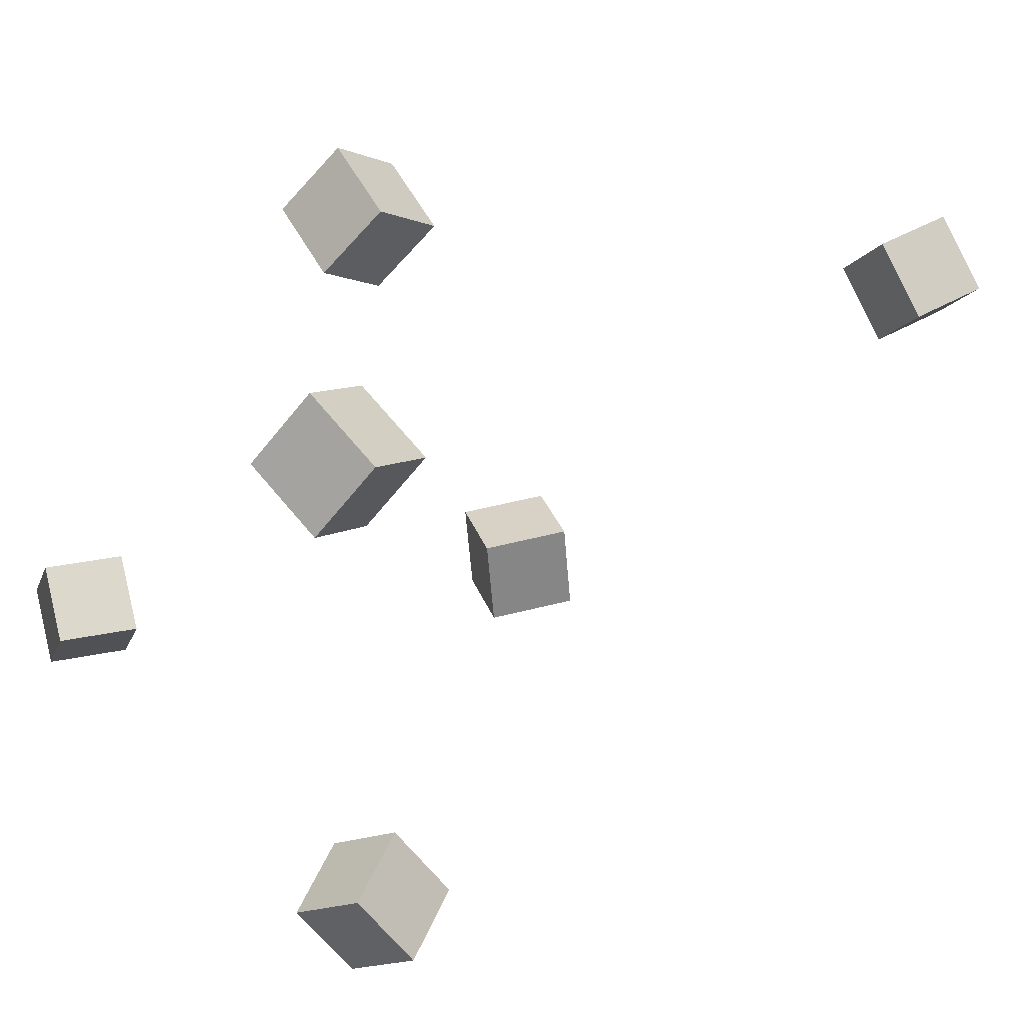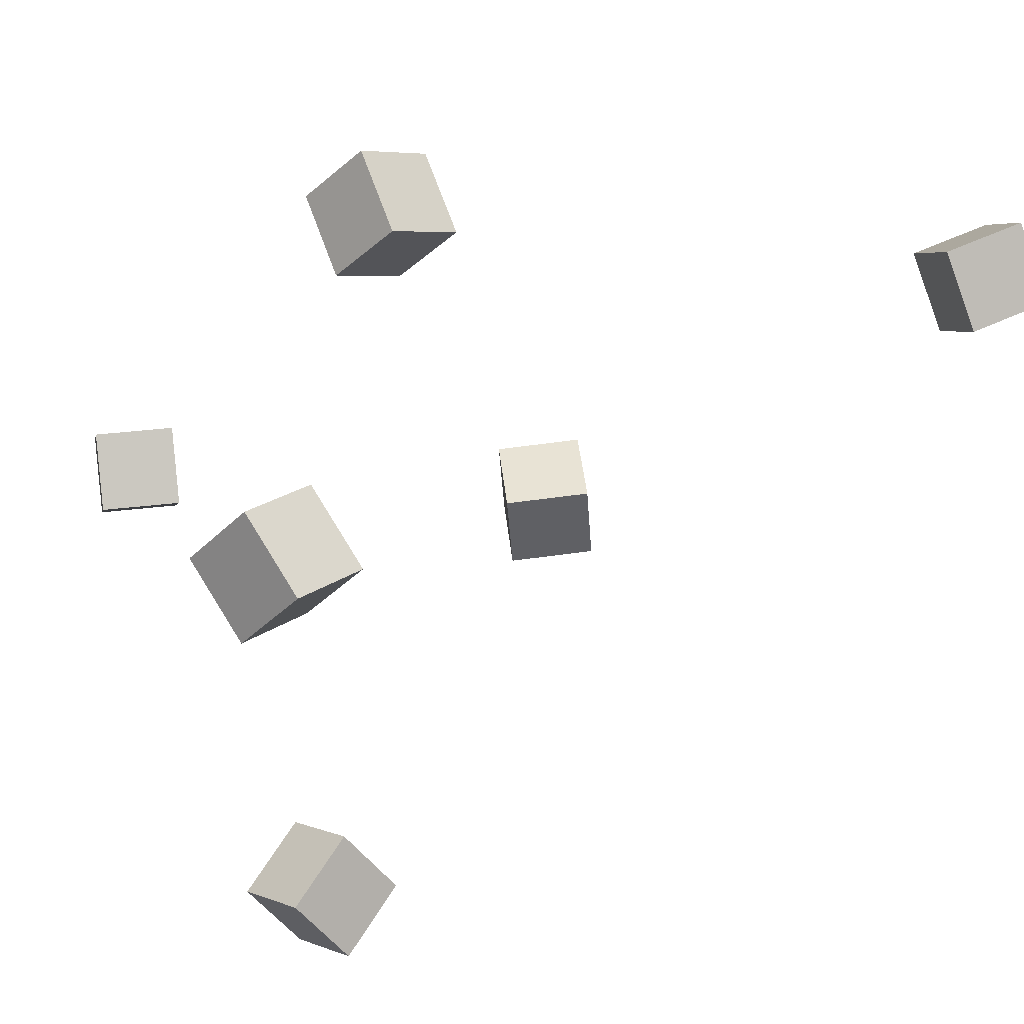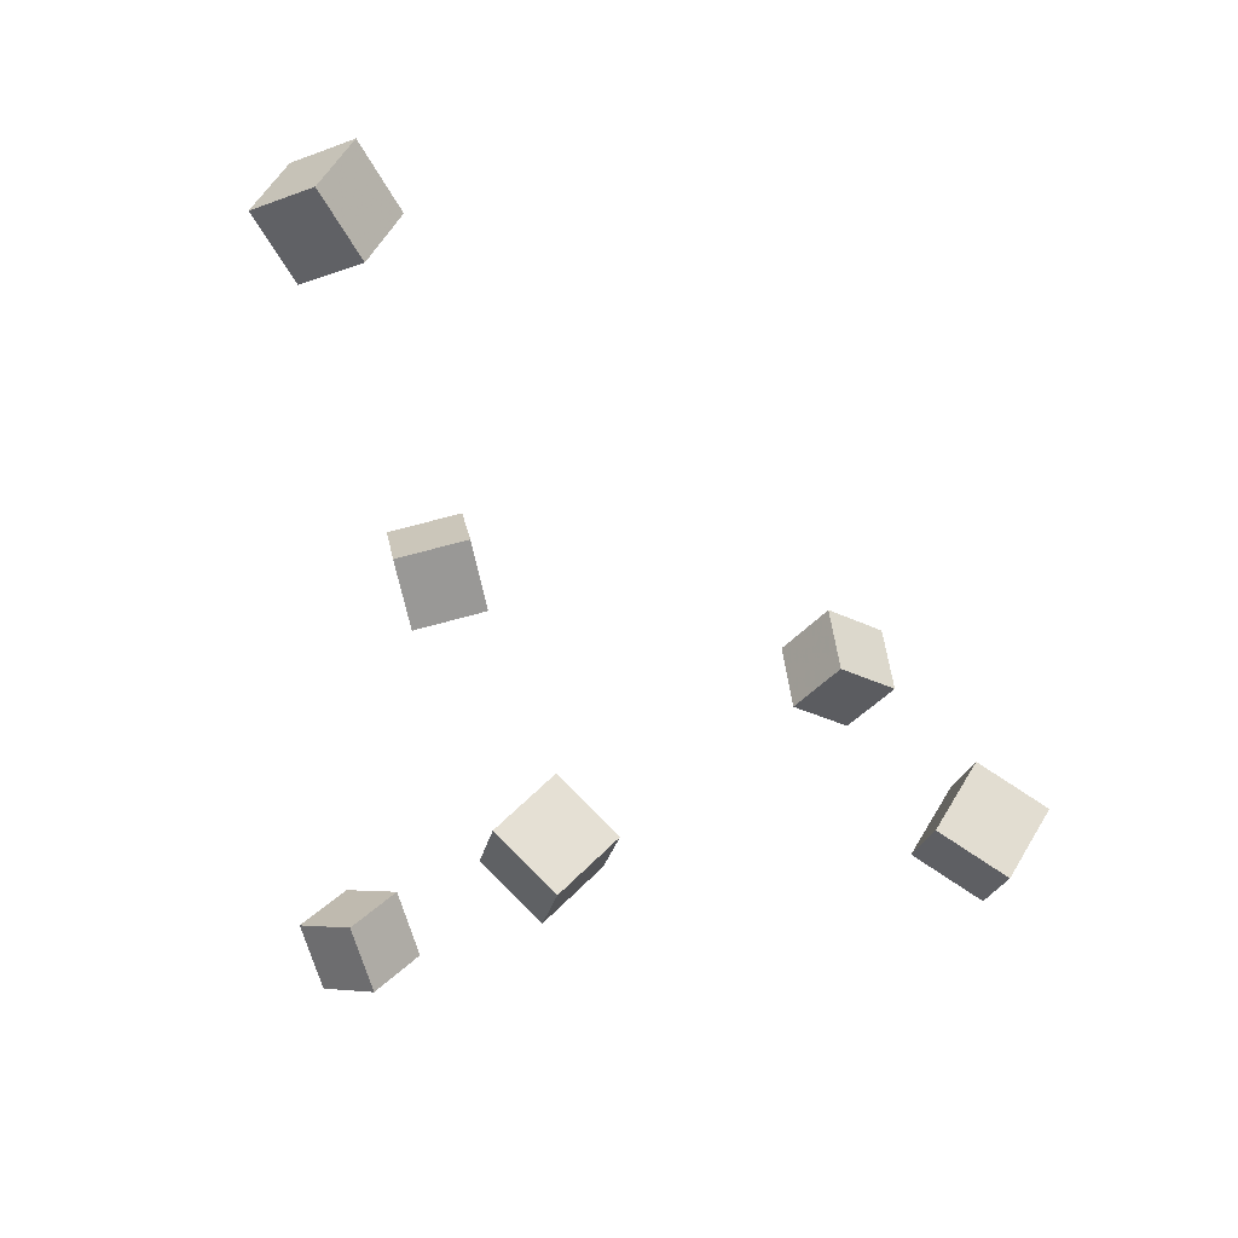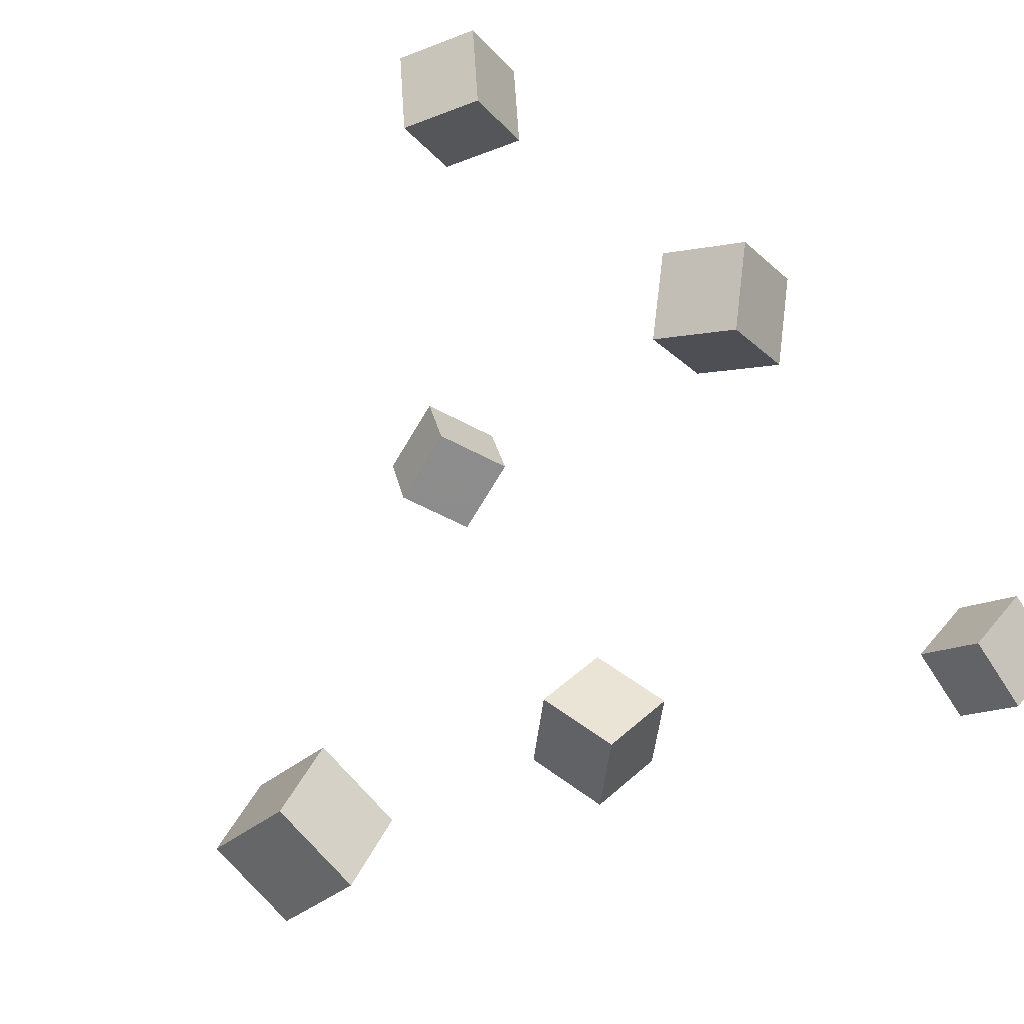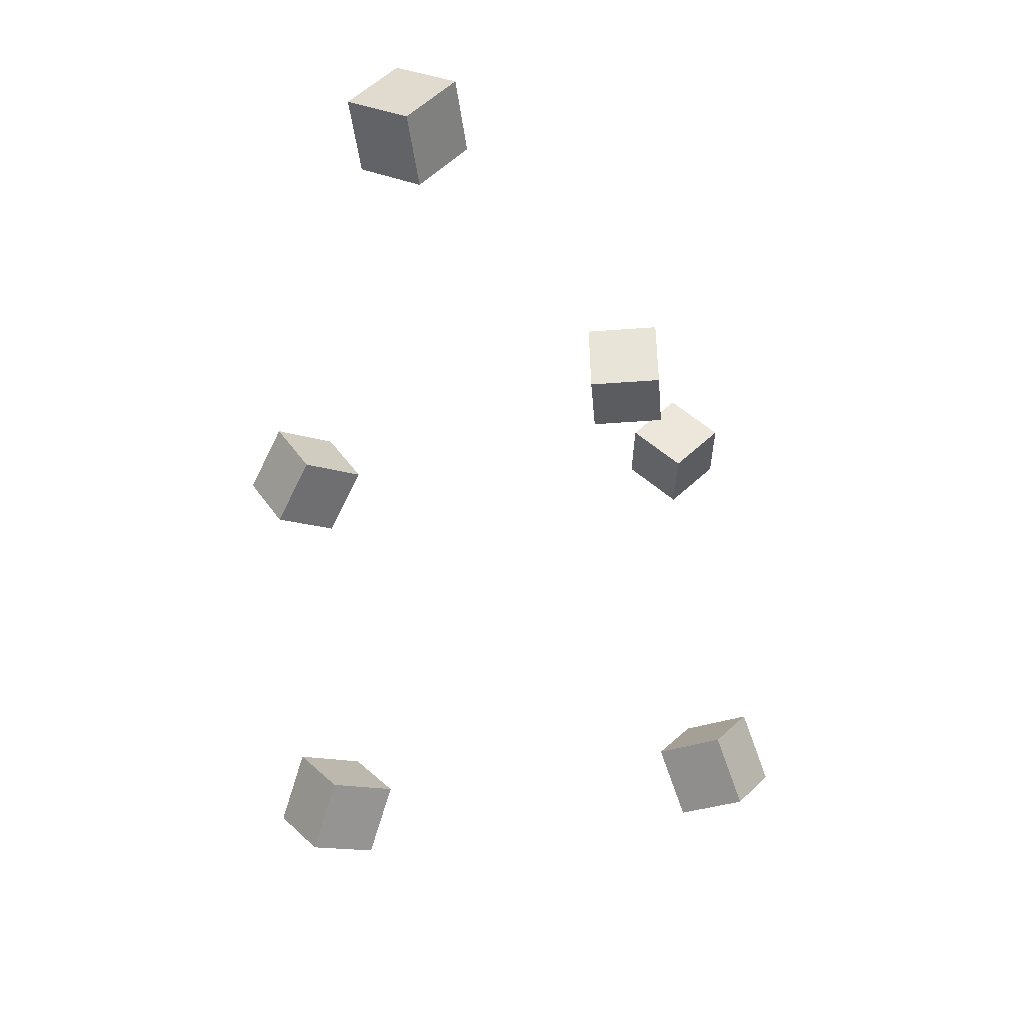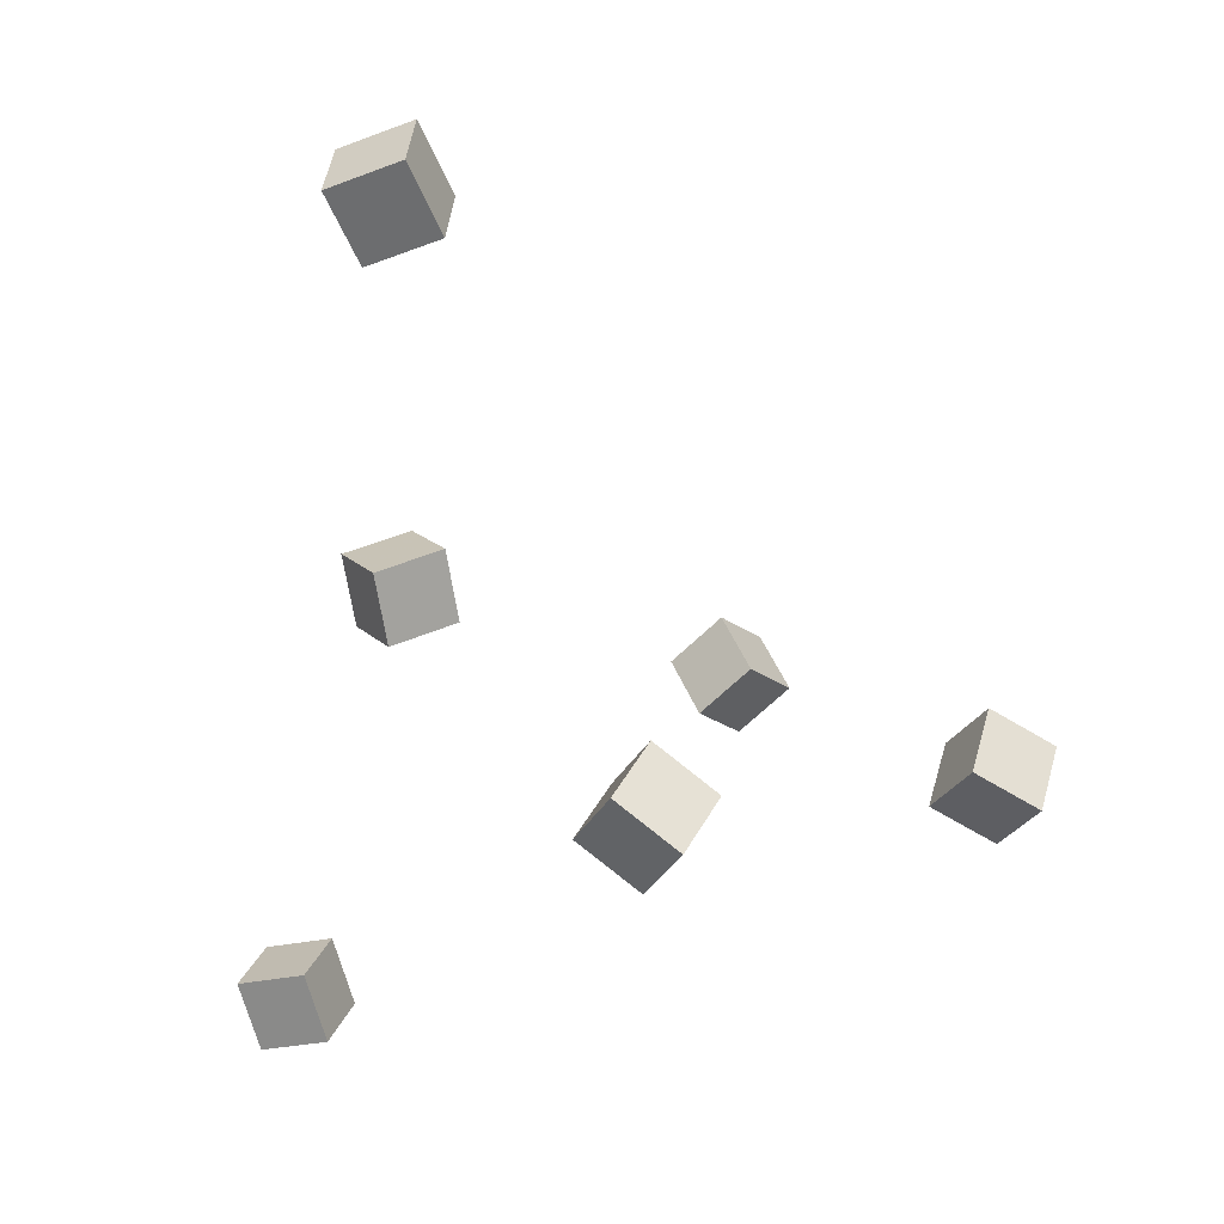
<metadata>
{"format":"obj","ext":"obj","renderer":"f3d","projection":"perspective","resolution":1024,"background":"white","views":[{"elev":33.6,"azim":86.4,"up":"+Z"},{"elev":49.2,"azim":96.8,"up":"+Z"},{"elev":17.2,"azim":-13.7,"up":"+Y"},{"elev":40.2,"azim":-127.3,"up":"+Z"},{"elev":68.8,"azim":83.2,"up":"+Y"},{"elev":11.5,"azim":-33.4,"up":"+Y"}]}
</metadata>
<code>
v -0.08323 0.03002 -0.1286
v -0.08721 0.02624 -0.08032
v -0.1301 0.01932 -0.1333
v -0.1341 0.01554 -0.08503
v -0.09424 0.07707 -0.1258
v -0.09822 0.07329 -0.07754
v -0.1412 0.06637 -0.1305
v -0.1451 0.06259 -0.08225
f 1.0 7.0 5.0
f 1.0 3.0 7.0
f 1.0 4.0 3.0
f 1.0 2.0 4.0
f 3.0 8.0 7.0
f 3.0 4.0 8.0
f 5.0 7.0 8.0
f 5.0 8.0 6.0
f 1.0 5.0 6.0
f 1.0 6.0 2.0
f 2.0 6.0 8.0
f 2.0 8.0 4.0
v 0.1186 -0.0749 0.1205
v 0.1184 -0.04507 0.159
v 0.1499 -0.04524 0.0977
v 0.1497 -0.01541 0.1362
v 0.156 -0.09957 0.1399
v 0.1558 -0.06974 0.1783
v 0.1874 -0.06991 0.117
v 0.1872 -0.04008 0.1555
f 9.0 15.0 13.0
f 9.0 11.0 15.0
f 9.0 12.0 11.0
f 9.0 10.0 12.0
f 11.0 16.0 15.0
f 11.0 12.0 16.0
f 13.0 15.0 16.0
f 13.0 16.0 14.0
f 9.0 13.0 14.0
f 9.0 14.0 10.0
f 10.0 14.0 16.0
f 10.0 16.0 12.0
v -0.2105 0.2529 0.03409
v -0.1788 0.2692 0.06755
v -0.2359 0.2942 0.03794
v -0.2042 0.3106 0.0714
v -0.1835 0.2728 -0.001305
v -0.1517 0.2891 0.03216
v -0.2088 0.3141 0.002541
v -0.1771 0.3304 0.036
f 17.0 23.0 21.0
f 17.0 19.0 23.0
f 17.0 20.0 19.0
f 17.0 18.0 20.0
f 19.0 24.0 23.0
f 19.0 20.0 24.0
f 21.0 23.0 24.0
f 21.0 24.0 22.0
f 17.0 21.0 22.0
f 17.0 22.0 18.0
f 18.0 22.0 24.0
f 18.0 24.0 20.0
v -0.1021 -0.08556 0.1423
v -0.1016 -0.05358 0.1793
v -0.1317 -0.05568 0.1168
v -0.1311 -0.0237 0.1538
v -0.06303 -0.06356 0.1227
v -0.06252 -0.03158 0.1597
v -0.09257 -0.03369 0.09728
v -0.09206 -0.001704 0.1343
f 25.0 31.0 29.0
f 25.0 27.0 31.0
f 25.0 28.0 27.0
f 25.0 26.0 28.0
f 27.0 32.0 31.0
f 27.0 28.0 32.0
f 29.0 31.0 32.0
f 29.0 32.0 30.0
f 25.0 29.0 30.0
f 25.0 30.0 26.0
f 26.0 30.0 32.0
f 26.0 32.0 28.0
v -0.1863 -0.2564 -0.168
v -0.1576 -0.2454 -0.1312
v -0.2003 -0.2103 -0.1709
v -0.1716 -0.1993 -0.1341
v -0.1504 -0.2473 -0.1987
v -0.1217 -0.2363 -0.1619
v -0.1644 -0.2013 -0.2016
v -0.1357 -0.1903 -0.1648
f 33.0 39.0 37.0
f 33.0 35.0 39.0
f 33.0 36.0 35.0
f 33.0 34.0 36.0
f 35.0 40.0 39.0
f 35.0 36.0 40.0
f 37.0 39.0 40.0
f 37.0 40.0 38.0
f 33.0 37.0 38.0
f 33.0 38.0 34.0
f 34.0 38.0 40.0
f 34.0 40.0 36.0
v 0.1244 -0.06847 -0.1253
v 0.148 -0.03575 -0.09944
v 0.1277 -0.04033 -0.164
v 0.1513 -0.007605 -0.1381
v 0.166 -0.08929 -0.1369
v 0.1896 -0.05657 -0.111
v 0.1693 -0.06114 -0.1755
v 0.1929 -0.02842 -0.1497
f 41.0 47.0 45.0
f 41.0 43.0 47.0
f 41.0 44.0 43.0
f 41.0 42.0 44.0
f 43.0 48.0 47.0
f 43.0 44.0 48.0
f 45.0 47.0 48.0
f 45.0 48.0 46.0
f 41.0 45.0 46.0
f 41.0 46.0 42.0
f 42.0 46.0 48.0
f 42.0 48.0 44.0

</code>
